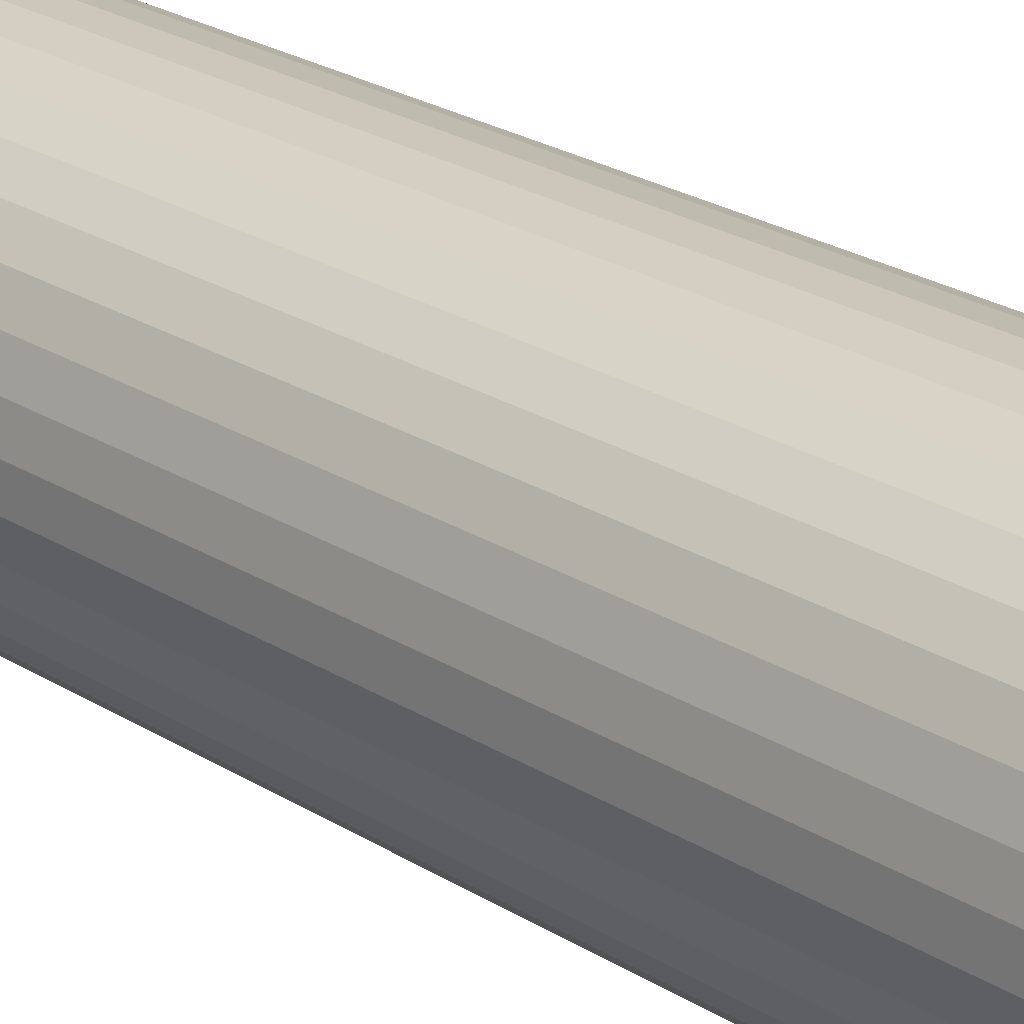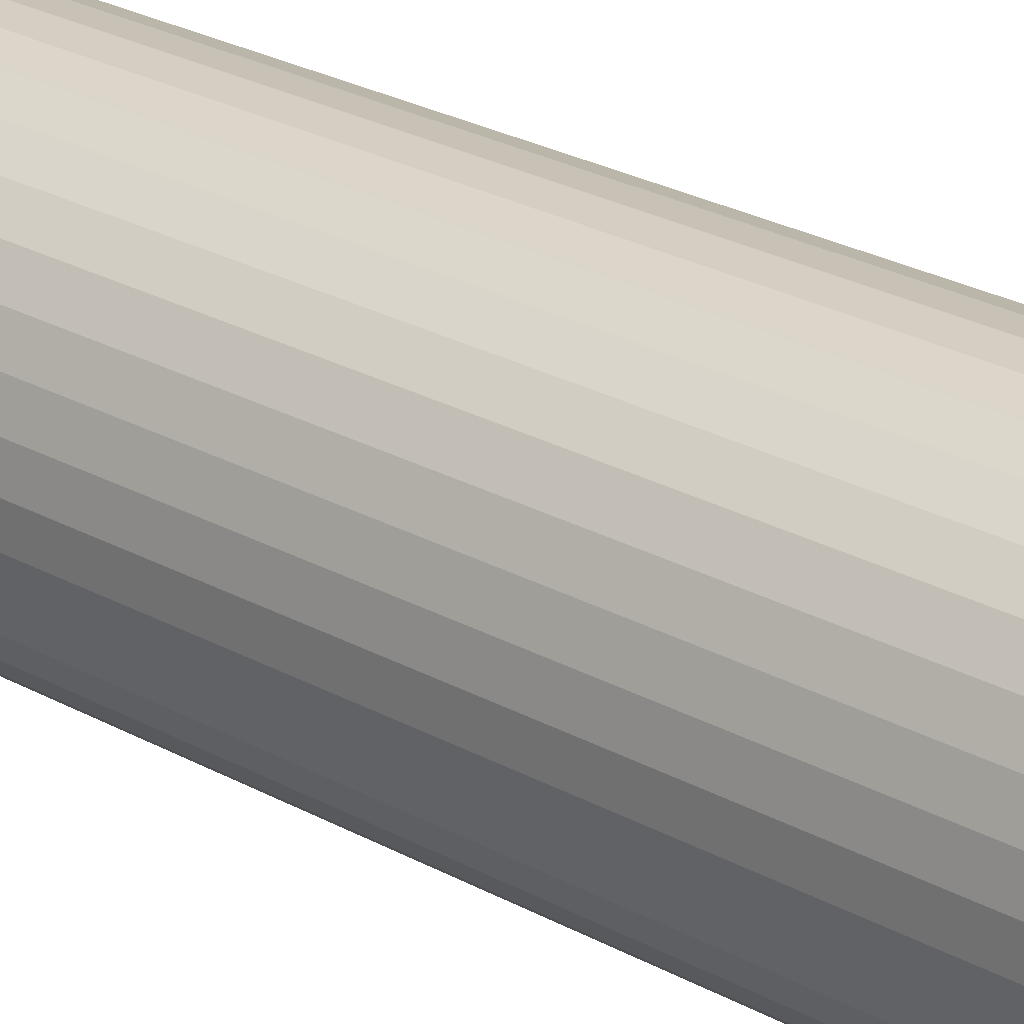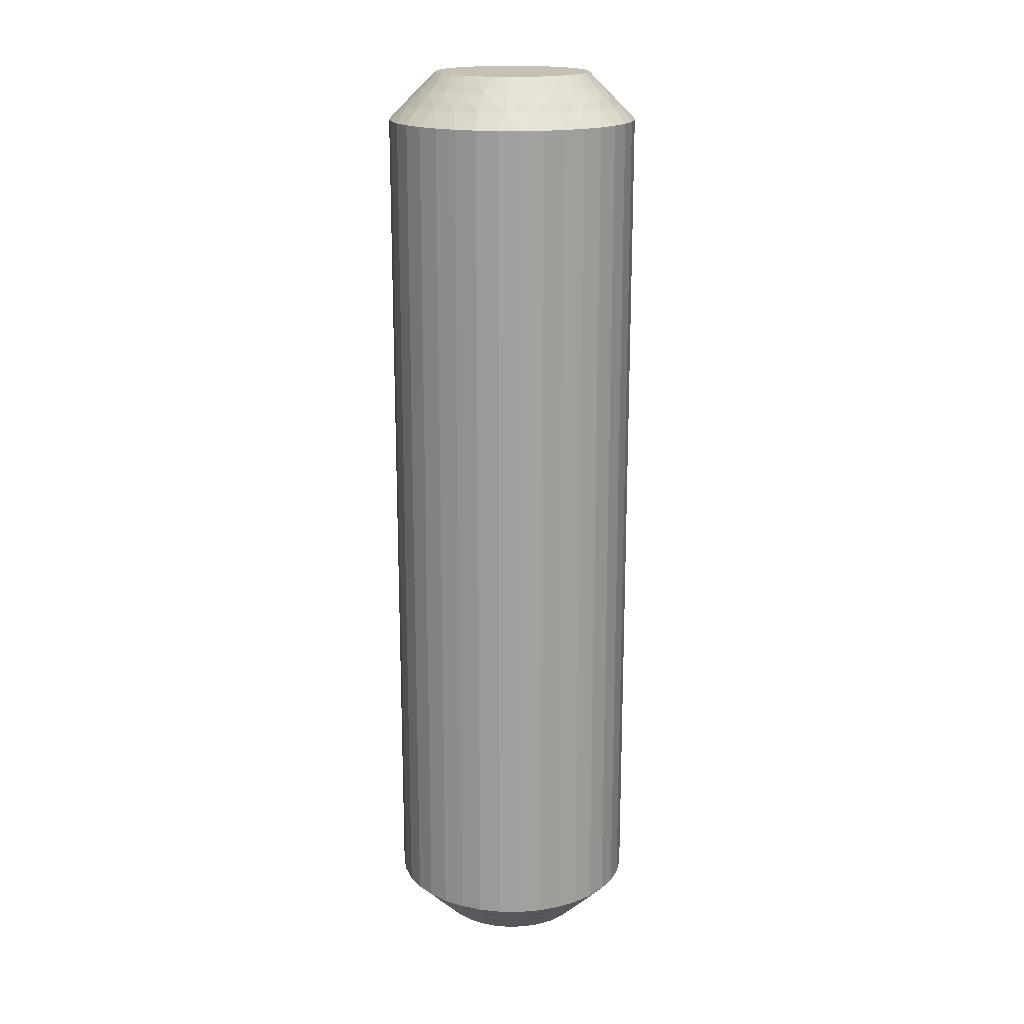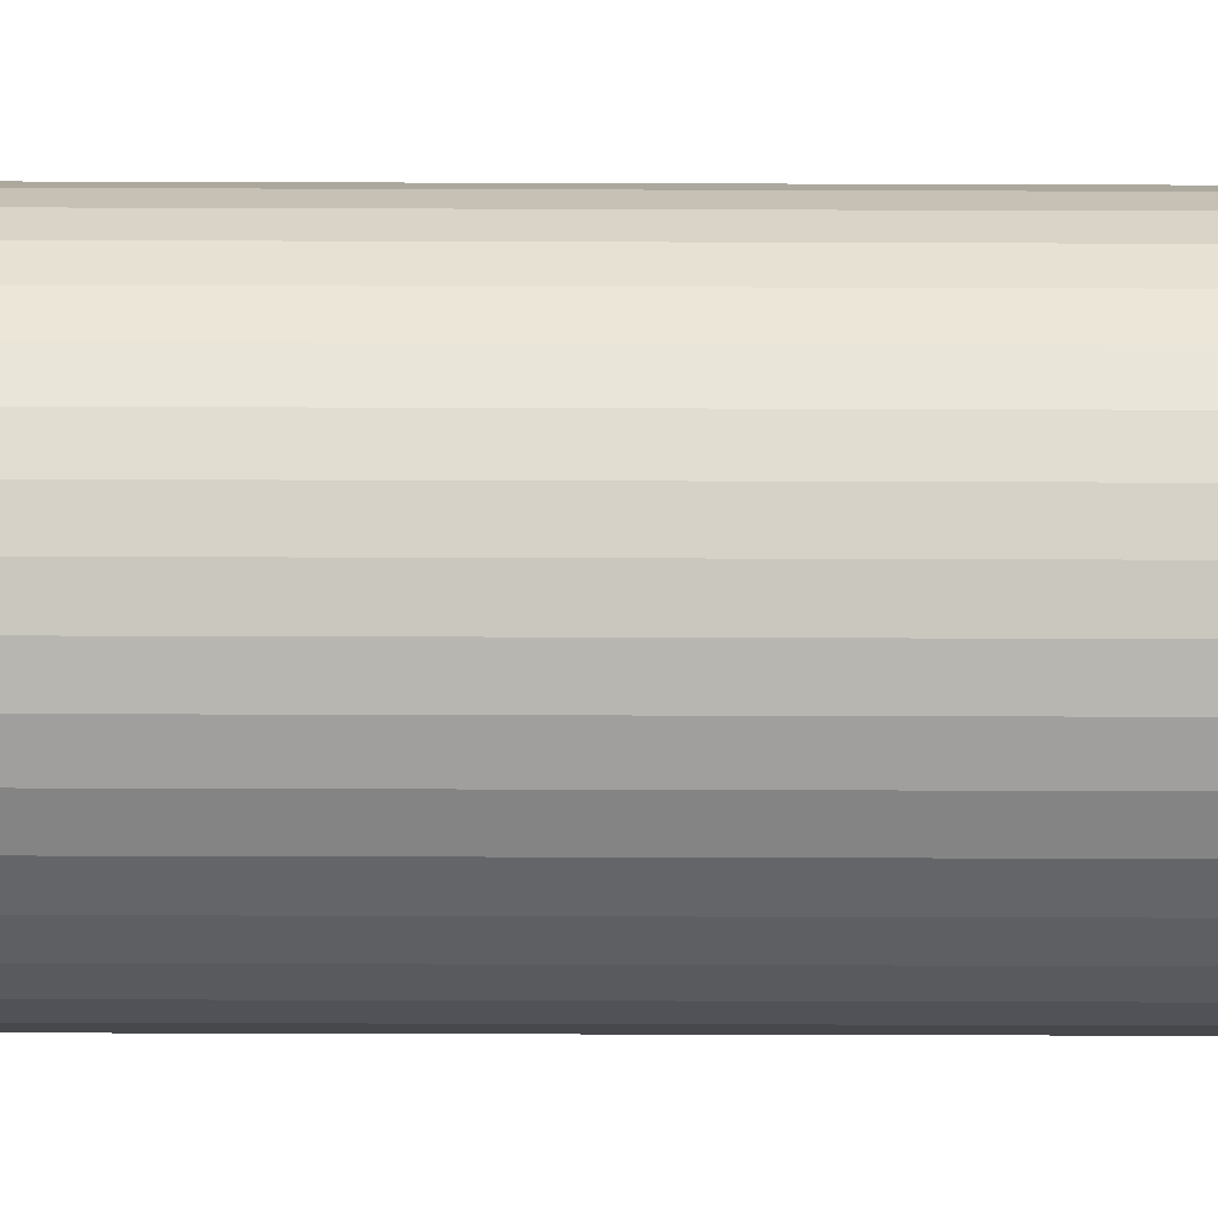
<metadata>
{"format":"obj","ext":"obj","renderer":"f3d","projection":"perspective","resolution":1024,"background":"white","views":[{"elev":22.0,"azim":138.6,"up":"+Y"},{"elev":25.0,"azim":-47.7,"up":"+Y"},{"elev":18.0,"azim":-137.7,"up":"+Z"},{"elev":-32.6,"azim":-90.3,"up":"+Y"}]}
</metadata>
<code>
v 8.001 -14.11 149.8
v 7.601 -14.2 149.5
v 8.025 -14.47 150
v 7.655 -13.75 149.2
v 7.786 -13.29 149
v 7.201 -13.9 149
v 8.102 -13.68 149.5
v 7.155 -16.95 149.5
v 7.465 -17.6 149.5
v 7.685 -16.94 150
v 6.68 -17.11 149
v 6.158 -17.11 148.5
v 6.41 -17.76 148.5
v 8.262 -13.25 149.2
v 8.713 -13.29 149.5
v 8.499 -12.84 149
v 7.042 -17.87 149
v 8.97 -12.92 149.2
v 9.299 -12.57 149
v 9.399 -13.06 149.5
v 9.737 -12.76 149.2
v 7.01 -16.24 149.5
v 7.539 -16.44 150
v 7.501 -15.92 150
v 10.12 -13 149.5
v 10.14 -12.5 149
v 10.52 -12.79 149.2
v 10.97 -12.64 149
v 10.83 -13.12 149.5
v 6.511 -16.28 149
v 6.023 -16.43 148.5
v 11.27 -13.01 149.2
v 11.75 -12.97 149
v 6.009 -15.73 148.5
v 11.5 -13.4 149.5
v 11.65 -13.8 149.8
v 11.32 -13.88 150
v 11.73 -14.2 150
v 7.039 -15.52 149.5
v 11.8 -13.6 149.5
v 12.77 -13.11 148.5
v 7.572 -15.4 150
v 12.25 -13 148.8
v 12.23 -12.68 148.5
v 6.545 -15.44 149
v 6.116 -15.04 148.5
v 7.24 -14.83 149.5
v 7.75 -14.91 150
v 6.78 -14.63 149
v 6.341 -14.38 148.5
v 6.677 -13.77 148.5
v 7.114 -13.23 148.5
v 8.387 -14.09 150
v 8.82 -13.8 150
v 7.639 -12.77 148.5
v 9.304 -13.6 150
v 8.236 -12.41 148.5
v 8.886 -12.16 148.5
v 9.818 -13.51 150
v 9.57 -12.02 148.5
v 10.34 -13.52 150
v 10.27 -12.01 148.5
v 10.96 -12.12 148.5
v 10.85 -13.65 150
v 11.62 -12.34 148.5
v 7.87 -17.74 149.8
v 8.269 -17.8 150
v 7.932 -17.4 150
v 7.677 -17.9 149.5
v 7.23 -18.89 148.5
v 7.096 -18.37 148.8
v 6.771 -18.36 148.5
v 7.064 -17.39 149.2
v 6.816 -16.65 149.2
v 6.753 -15.87 149.2
v 6.878 -15.1 149.2
v 7.185 -14.38 149.2
v 8.031 -14.08 120.2
v 8.025 -14.47 120
v 7.601 -14.2 120.5
v 10.83 -13.12 120.5
v 10.85 -13.65 120
v 10.34 -13.52 120
v 8.102 -13.68 120.5
v 8.387 -14.09 120
v 7.655 -13.75 120.8
v 7.201 -13.9 121
v 7.786 -13.29 121
v 11.5 -13.4 120.5
v 10.97 -12.64 121
v 10.96 -12.12 121.5
v 11.62 -12.34 121.5
v 7.185 -14.38 120.8
v 7.24 -14.83 120.5
v 6.78 -14.63 121
v 11.75 -12.97 121
v 6.878 -15.1 120.8
v 6.545 -15.44 121
v 7.039 -15.52 120.5
v 6.753 -15.87 120.8
v 10.12 -13 120.5
v 9.818 -13.51 120
v 7.01 -16.24 120.5
v 6.511 -16.28 121
v 6.816 -16.65 120.8
v 6.68 -17.11 121
v 7.155 -16.95 120.5
v 10.14 -12.5 121
v 10.27 -12.01 121.5
v 7.064 -17.39 120.8
v 7.042 -17.87 121
v 9.57 -12.02 121.5
v 7.465 -17.6 120.5
v 7.87 -17.74 120.2
v 7.932 -17.4 120
v 8.269 -17.8 120
v 9.399 -13.06 120.5
v 7.677 -17.9 120.5
v 7.23 -18.89 121.5
v 9.304 -13.6 120
v 7.096 -18.37 121.2
v 6.771 -18.36 121.5
v 9.299 -12.57 121
v 8.886 -12.16 121.5
v 8.713 -13.29 120.5
v 8.82 -13.8 120
v 8.499 -12.84 121
v 8.236 -12.41 121.5
v 7.639 -12.77 121.5
v 7.114 -13.23 121.5
v 7.75 -14.91 120
v 6.677 -13.77 121.5
v 7.572 -15.4 120
v 6.341 -14.38 121.5
v 6.116 -15.04 121.5
v 7.501 -15.92 120
v 6.009 -15.73 121.5
v 7.539 -16.44 120
v 6.023 -16.43 121.5
v 6.158 -17.11 121.5
v 7.685 -16.94 120
v 6.41 -17.76 121.5
v 11.65 -13.8 120.2
v 11.73 -14.2 120
v 11.32 -13.88 120
v 11.8 -13.6 120.5
v 12.77 -13.11 121.5
v 12.25 -13 121.2
v 12.23 -12.68 121.5
v 11.27 -13.01 120.8
v 10.52 -12.79 120.8
v 9.737 -12.76 120.8
v 8.97 -12.92 120.8
v 8.262 -13.25 120.8
v 7.773 -19.32 121.5
v 7.773 -19.32 148.5
v 8.384 -19.66 121.5
v 8.384 -19.66 148.5
v 9.044 -19.88 121.5
v 9.044 -19.88 148.5
v 9.733 -19.99 121.5
v 9.733 -19.99 148.5
v 10.43 -19.98 121.5
v 10.43 -19.98 148.5
v 11.11 -19.84 121.5
v 11.11 -19.84 148.5
v 11.76 -19.59 121.5
v 11.76 -19.59 148.5
v 12.36 -19.23 121.5
v 12.36 -19.23 148.5
v 12.89 -18.77 121.5
v 12.89 -18.77 148.5
v 13.32 -18.23 121.5
v 13.32 -18.23 148.5
v 13.66 -17.62 121.5
v 13.66 -17.62 148.5
v 13.88 -16.96 121.5
v 13.88 -16.96 148.5
v 13.99 -16.27 121.5
v 13.99 -16.27 148.5
v 13.98 -15.57 121.5
v 13.98 -15.57 148.5
v 13.84 -14.89 121.5
v 13.84 -14.89 148.5
v 13.59 -14.24 121.5
v 13.59 -14.24 148.5
v 13.23 -13.64 121.5
v 13.23 -13.64 148.5
v 9.152 -18.35 120
v 8.682 -18.12 120
v 12.43 -16.6 120
v 12.07 -14.6 120
v 12.32 -15.06 120
v 12.46 -15.56 120
v 12.5 -16.08 120
v 12.25 -17.09 120
v 11.97 -17.53 120
v 11.61 -17.91 120
v 11.18 -18.2 120
v 10.7 -18.4 120
v 10.18 -18.49 120
v 9.66 -18.48 120
v 9.152 -18.35 150
v 12.43 -16.6 150
v 11.97 -17.53 150
v 12.25 -17.09 150
v 10.18 -18.49 150
v 9.66 -18.48 150
v 10.7 -18.4 150
v 11.18 -18.2 150
v 11.61 -17.91 150
v 12.5 -16.08 150
v 12.46 -15.56 150
v 12.32 -15.06 150
v 12.07 -14.6 150
v 8.682 -18.12 150
v 12 -17.89 120.2
v 9.166 -18.88 120.5
v 12.4 -17.8 120.5
v 11.9 -18.32 120.5
v 12.34 -18.25 120.8
v 12.21 -18.71 121
v 12.8 -18.1 121
v 8.501 -18.6 120.5
v 9.027 -19.36 121
v 12.82 -17.62 120.8
v 12.76 -17.17 120.5
v 13.22 -17.37 121
v 8.251 -19.03 121
v 13.12 -16.9 120.8
v 13.45 -16.56 121
v 12.96 -16.48 120.5
v 9.88 -19 120.5
v 13.25 -16.13 120.8
v 12.99 -15.76 120.5
v 13.49 -15.72 121
v 13.18 -15.35 120.8
v 12.85 -15.05 120.5
v 13.32 -14.89 121
v 9.86 -19.5 121
v 12.94 -14.61 120.8
v 12.54 -14.4 120.5
v 12.96 -14.13 121
v 12.13 -14.26 120.2
v 10.6 -18.94 120.5
v 12.32 -14.1 120.5
v 12.9 -13.63 121.2
v 10.7 -19.43 121
v 11.29 -18.71 120.5
v 11.5 -19.16 121
v 8.349 -18.2 120.2
v 8.199 -18.4 120.5
v 7.748 -19 121.2
v 8.727 -18.99 120.8
v 9.48 -19.21 120.8
v 10.26 -19.24 120.8
v 11.03 -19.08 120.8
v 11.74 -18.75 120.8
v 11.97 -17.92 149.8
v 11.9 -18.32 149.5
v 12.4 -17.8 149.5
v 12.34 -18.25 149.2
v 12.8 -18.1 149
v 12.21 -18.71 149
v 12.85 -15.05 149.5
v 12.54 -14.4 149.5
v 13.32 -14.89 149
v 11.74 -18.75 149.2
v 11.29 -18.71 149.5
v 11.5 -19.16 149
v 12.96 -14.13 149
v 11.03 -19.08 149.2
v 10.7 -19.43 149
v 10.6 -18.94 149.5
v 12.99 -15.76 149.5
v 10.26 -19.24 149.2
v 9.88 -19 149.5
v 9.86 -19.5 149
v 9.48 -19.21 149.2
v 9.166 -18.88 149.5
v 9.027 -19.36 149
v 13.49 -15.72 149
v 8.727 -18.99 149.2
v 8.501 -18.6 149.5
v 8.251 -19.03 149
v 8.349 -18.2 149.8
v 12.96 -16.48 149.5
v 8.199 -18.4 149.5
v 7.748 -19 148.8
v 13.45 -16.56 149
v 12.76 -17.17 149.5
v 13.22 -17.37 149
v 12.13 -14.26 149.8
v 12.32 -14.1 149.5
v 12.9 -13.63 148.8
v 12.94 -14.61 149.2
v 13.18 -15.35 149.2
v 13.25 -16.13 149.2
v 13.12 -16.9 149.2
v 12.82 -17.62 149.2
f 1 2 3
f 4 5 6
f 4 6 2
f 4 7 5
f 8 9 10
f 4 1 7
f 4 2 1
f 11 12 13
f 14 7 15
f 14 16 5
f 14 5 7
f 11 13 17
f 14 15 16
f 18 19 16
f 18 20 19
f 18 15 20
f 18 16 15
f 21 19 20
f 22 23 24
f 21 25 26
f 21 26 19
f 21 20 25
f 22 8 23
f 27 28 26
f 27 26 25
f 27 25 29
f 27 29 28
f 30 31 12
f 32 33 28
f 30 34 31
f 32 28 29
f 32 29 35
f 32 35 33
f 36 35 37
f 36 37 38
f 30 12 11
f 39 22 24
f 40 38 41
f 39 24 42
f 40 35 36
f 40 36 38
f 40 33 35
f 43 41 44
f 43 44 33
f 45 46 34
f 43 40 41
f 43 33 40
f 45 34 30
f 47 42 48
f 47 39 42
f 49 50 46
f 49 51 50
f 49 46 45
f 2 48 3
f 2 47 48
f 6 52 51
f 6 51 49
f 7 53 54
f 5 55 52
f 5 52 6
f 15 54 56
f 15 7 54
f 16 57 55
f 16 58 57
f 16 55 5
f 20 56 59
f 20 15 56
f 19 58 16
f 19 60 58
f 25 59 61
f 25 20 59
f 26 60 19
f 26 62 60
f 26 63 62
f 29 61 64
f 29 25 61
f 28 63 26
f 28 65 63
f 35 64 37
f 35 29 64
f 33 65 28
f 33 44 65
f 66 67 68
f 66 68 9
f 69 70 67
f 69 67 66
f 69 66 9
f 69 9 17
f 71 72 70
f 71 70 69
f 71 69 17
f 71 17 72
f 73 9 8
f 73 11 17
f 73 17 9
f 73 8 11
f 74 8 22
f 74 30 11
f 74 22 30
f 74 11 8
f 9 68 10
f 75 45 30
f 75 30 22
f 75 22 39
f 75 39 45
f 76 47 49
f 76 49 45
f 76 45 39
f 76 39 47
f 17 13 72
f 77 47 2
f 77 49 47
f 77 2 6
f 77 6 49
f 1 3 53
f 1 53 7
f 8 10 23
f 78 79 80
f 81 82 83
f 78 84 85
f 86 87 88
f 86 88 84
f 86 80 87
f 81 89 82
f 86 78 80
f 86 84 78
f 90 91 92
f 93 80 94
f 93 95 87
f 93 87 80
f 90 92 96
f 93 94 95
f 97 98 95
f 97 99 98
f 97 94 99
f 97 95 94
f 100 98 99
f 101 83 102
f 100 103 104
f 100 104 98
f 100 99 103
f 101 81 83
f 105 106 104
f 105 104 103
f 105 103 107
f 105 107 106
f 108 109 91
f 110 111 106
f 108 112 109
f 110 106 107
f 110 107 113
f 110 113 111
f 114 113 115
f 114 115 116
f 108 91 90
f 117 101 102
f 118 116 119
f 117 102 120
f 118 113 114
f 118 114 116
f 118 111 113
f 121 119 122
f 121 122 111
f 123 124 112
f 121 118 119
f 121 111 118
f 123 112 108
f 125 120 126
f 125 117 120
f 127 128 124
f 127 129 128
f 127 124 123
f 84 126 85
f 84 125 126
f 88 130 129
f 88 129 127
f 80 79 131
f 87 132 130
f 87 130 88
f 94 131 133
f 94 80 131
f 95 134 132
f 95 135 134
f 95 132 87
f 99 133 136
f 99 94 133
f 98 135 95
f 98 137 135
f 103 136 138
f 103 99 136
f 104 137 98
f 104 139 137
f 104 140 139
f 107 138 141
f 107 103 138
f 106 140 104
f 106 142 140
f 113 141 115
f 113 107 141
f 111 142 106
f 111 122 142
f 143 144 145
f 143 145 89
f 146 147 144
f 146 144 143
f 146 143 89
f 146 89 96
f 148 149 147
f 148 147 146
f 148 146 96
f 148 96 149
f 150 89 81
f 150 90 96
f 150 96 89
f 150 81 90
f 151 81 101
f 151 108 90
f 151 101 108
f 151 90 81
f 89 145 82
f 152 123 108
f 152 108 101
f 152 101 117
f 152 117 123
f 153 125 127
f 153 127 123
f 153 123 117
f 153 117 125
f 96 92 149
f 154 125 84
f 154 127 125
f 154 84 88
f 154 88 127
f 78 85 79
f 41 147 149
f 44 149 92
f 44 41 149
f 65 92 91
f 65 44 92
f 63 91 109
f 63 65 91
f 62 109 112
f 62 63 109
f 60 112 124
f 60 62 112
f 58 124 128
f 58 60 124
f 57 128 129
f 57 58 128
f 55 129 130
f 55 57 129
f 52 130 132
f 52 55 130
f 51 132 134
f 51 52 132
f 50 134 135
f 50 51 134
f 46 135 137
f 46 50 135
f 34 137 139
f 34 46 137
f 31 139 140
f 31 34 139
f 12 31 140
f 12 140 142
f 13 12 142
f 13 142 122
f 72 13 122
f 72 122 119
f 70 72 119
f 70 119 155
f 156 155 157
f 156 70 155
f 158 157 159
f 158 156 157
f 160 159 161
f 160 158 159
f 162 161 163
f 162 160 161
f 164 163 165
f 164 162 163
f 166 165 167
f 166 164 165
f 168 167 169
f 168 166 167
f 170 169 171
f 170 168 169
f 172 171 173
f 172 170 171
f 174 173 175
f 174 172 173
f 176 175 177
f 176 174 175
f 178 177 179
f 178 176 177
f 180 179 181
f 180 178 179
f 182 181 183
f 182 180 181
f 184 182 183
f 184 183 185
f 186 184 185
f 186 185 187
f 188 186 187
f 188 187 147
f 41 188 147
f 136 189 190
f 136 190 116
f 136 116 115
f 136 115 141
f 136 141 138
f 136 133 131
f 136 131 79
f 136 144 191
f 136 82 144
f 136 120 82
f 136 191 189
f 136 79 120
f 192 193 194
f 192 194 195
f 144 195 191
f 144 192 195
f 82 145 144
f 120 102 83
f 120 83 82
f 189 191 196
f 189 196 197
f 189 197 198
f 189 198 199
f 189 199 200
f 189 200 201
f 189 201 202
f 79 85 126
f 79 126 120
f 68 23 10
f 37 24 38
f 42 24 48
f 56 24 61
f 61 24 37
f 38 24 203
f 48 24 56
f 68 24 23
f 203 24 68
f 204 205 206
f 64 61 37
f 59 56 61
f 207 203 208
f 209 203 207
f 210 203 209
f 211 203 210
f 205 203 211
f 212 203 204
f 213 203 212
f 214 203 213
f 215 203 214
f 38 203 215
f 204 203 205
f 203 67 216
f 53 3 54
f 203 68 67
f 54 48 56
f 3 48 54
f 217 198 197
f 218 189 202
f 217 197 219
f 217 220 198
f 221 222 220
f 221 219 223
f 221 217 219
f 218 224 189
f 221 220 217
f 225 159 157
f 221 223 222
f 226 219 227
f 226 228 223
f 226 223 219
f 225 157 229
f 226 227 228
f 230 231 228
f 230 232 231
f 230 227 232
f 230 228 227
f 233 202 201
f 234 231 232
f 234 235 236
f 234 236 231
f 234 232 235
f 237 235 238
f 233 218 202
f 237 239 236
f 237 236 235
f 237 238 239
f 240 161 159
f 241 242 243
f 240 163 161
f 241 239 238
f 241 243 239
f 241 238 242
f 244 192 144
f 240 159 225
f 245 233 201
f 244 242 192
f 245 201 200
f 246 243 242
f 246 144 147
f 246 244 144
f 246 242 244
f 247 147 187
f 248 165 163
f 247 187 243
f 247 243 246
f 248 163 240
f 247 246 147
f 249 200 199
f 249 245 200
f 250 167 165
f 250 169 167
f 250 165 248
f 220 199 198
f 220 249 199
f 222 171 169
f 222 169 250
f 219 197 196
f 223 171 222
f 223 173 171
f 227 196 191
f 227 219 196
f 228 175 173
f 228 177 175
f 228 173 223
f 232 191 195
f 232 227 191
f 231 177 228
f 231 179 177
f 235 195 194
f 235 232 195
f 236 179 231
f 236 181 179
f 236 183 181
f 238 194 193
f 238 235 194
f 239 183 236
f 239 185 183
f 242 193 192
f 242 238 193
f 243 185 239
f 243 187 185
f 251 116 190
f 251 190 224
f 252 119 116
f 252 251 224
f 252 224 229
f 252 116 251
f 253 155 119
f 253 119 252
f 253 229 155
f 253 252 229
f 254 229 224
f 254 224 218
f 254 225 229
f 254 218 225
f 255 240 225
f 255 218 233
f 255 233 240
f 255 225 218
f 224 190 189
f 256 245 248
f 256 240 233
f 256 233 245
f 256 248 240
f 257 248 245
f 257 249 250
f 257 250 248
f 257 245 249
f 229 157 155
f 258 222 250
f 258 249 220
f 258 220 222
f 258 250 249
f 259 211 260
f 259 261 205
f 262 263 261
f 262 260 264
f 262 259 260
f 265 266 214
f 262 261 259
f 267 184 186
f 262 264 263
f 268 260 269
f 268 270 264
f 268 264 260
f 267 186 271
f 268 269 270
f 272 273 270
f 272 274 273
f 272 269 274
f 272 270 269
f 275 213 212
f 276 273 274
f 276 277 278
f 276 278 273
f 276 274 277
f 279 277 280
f 275 265 213
f 279 281 278
f 279 278 277
f 279 280 281
f 282 182 184
f 283 284 285
f 282 180 182
f 283 281 280
f 283 285 281
f 283 280 284
f 286 216 67
f 282 184 267
f 287 275 212
f 286 284 216
f 287 212 204
f 288 285 284
f 288 67 70
f 288 286 67
f 288 284 286
f 289 70 156
f 290 178 180
f 289 156 285
f 289 285 288
f 290 180 282
f 289 288 70
f 291 204 206
f 291 287 204
f 292 176 178
f 292 174 176
f 292 178 290
f 261 206 205
f 261 291 206
f 263 172 174
f 263 174 292
f 260 211 210
f 264 172 263
f 264 170 172
f 269 210 209
f 269 260 210
f 270 168 170
f 270 166 168
f 270 170 264
f 274 209 207
f 274 269 209
f 273 166 270
f 273 164 166
f 277 207 208
f 277 274 207
f 278 164 273
f 278 162 164
f 278 160 162
f 280 208 203
f 280 277 208
f 281 160 278
f 281 158 160
f 284 203 216
f 284 280 203
f 285 158 281
f 285 156 158
f 293 38 215
f 293 215 266
f 294 41 38
f 294 293 266
f 294 266 271
f 294 38 293
f 295 188 41
f 295 41 294
f 295 271 188
f 295 294 271
f 296 271 266
f 296 266 265
f 296 267 271
f 296 265 267
f 297 282 267
f 297 265 275
f 297 275 282
f 297 267 265
f 266 215 214
f 298 287 290
f 298 282 275
f 298 275 287
f 298 290 282
f 299 290 287
f 299 291 292
f 299 292 290
f 299 287 291
f 271 186 188
f 300 263 292
f 300 291 261
f 300 261 263
f 300 292 291
f 259 205 211
f 265 214 213

</code>
